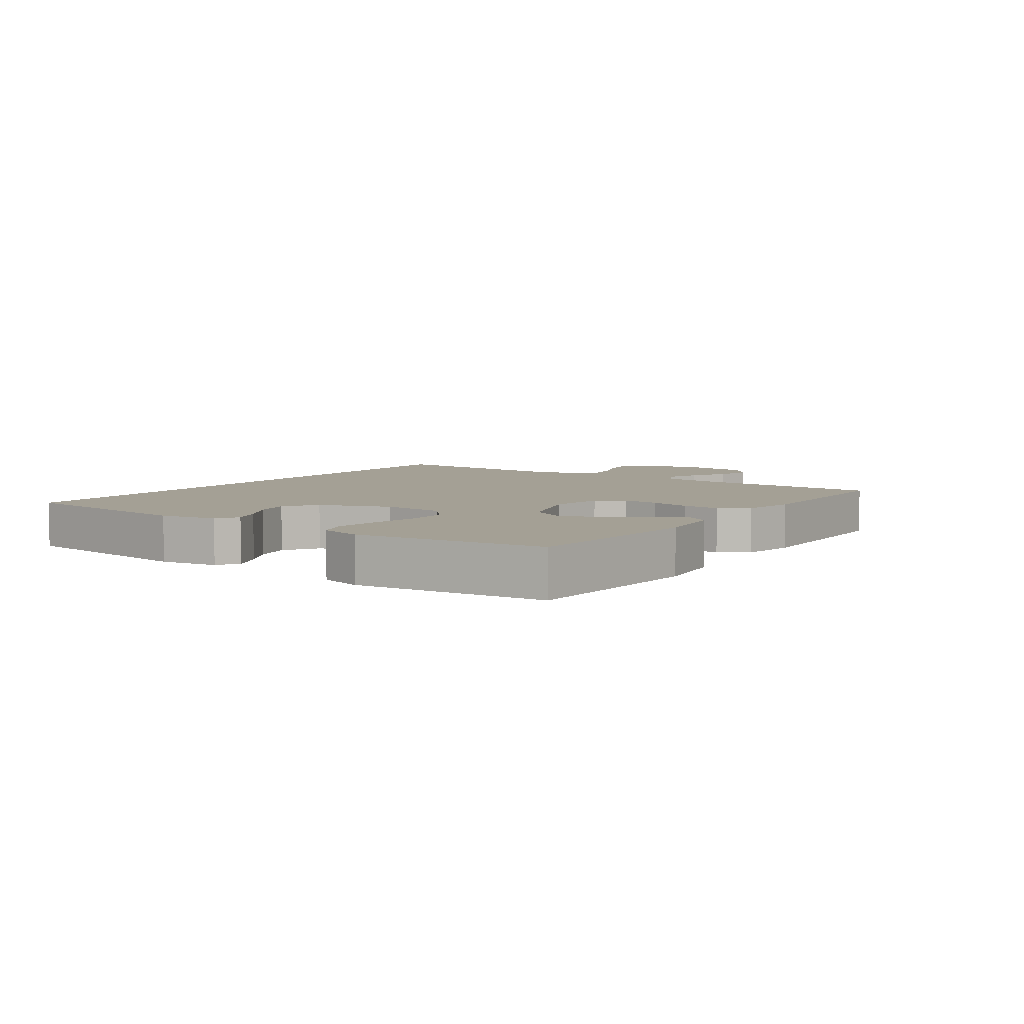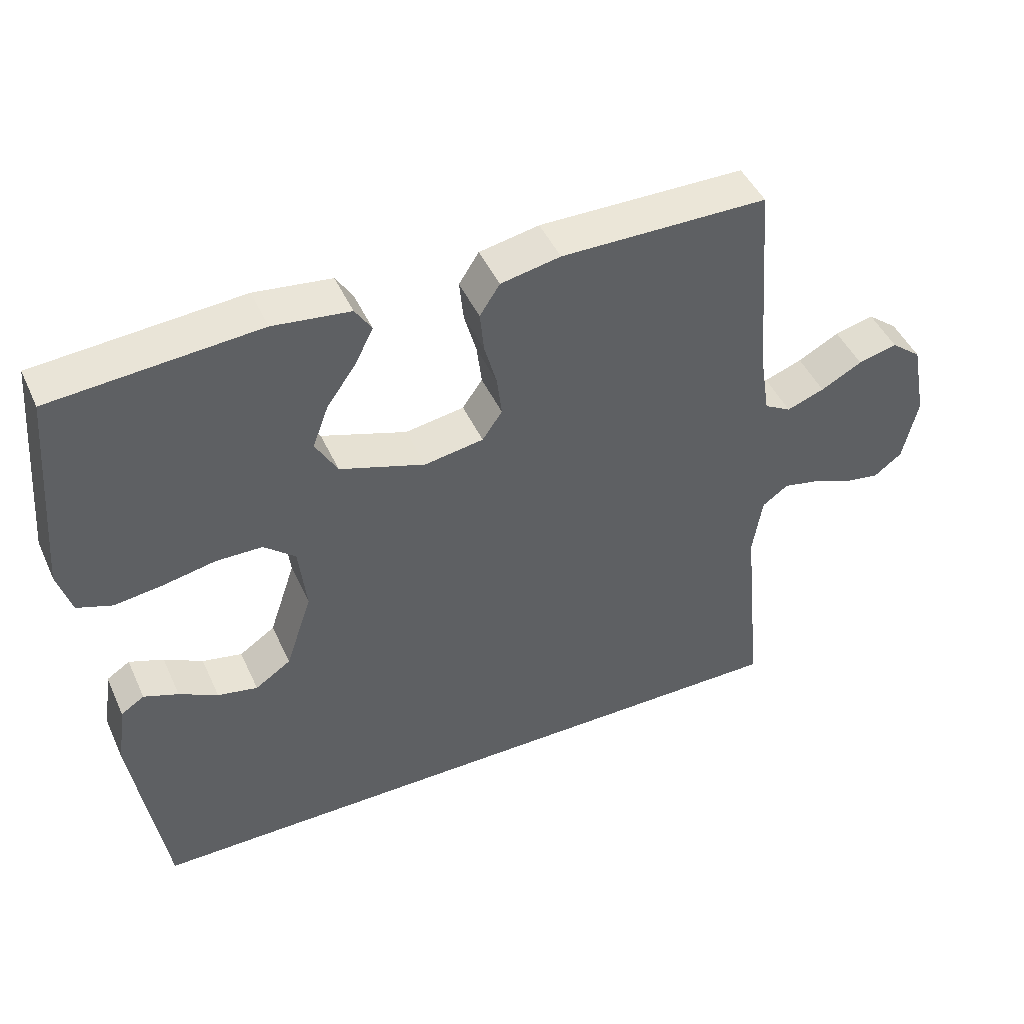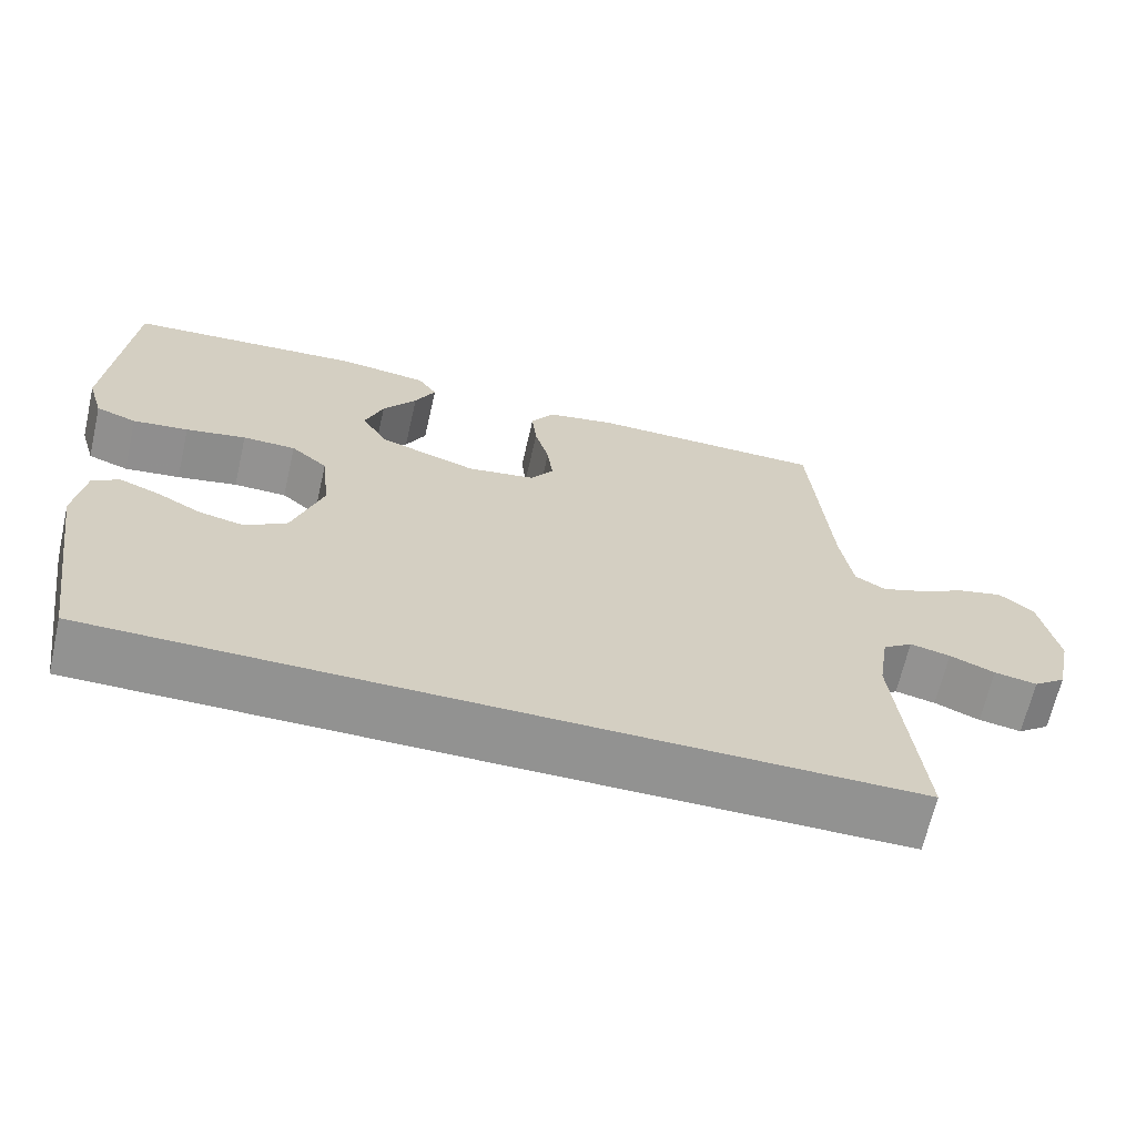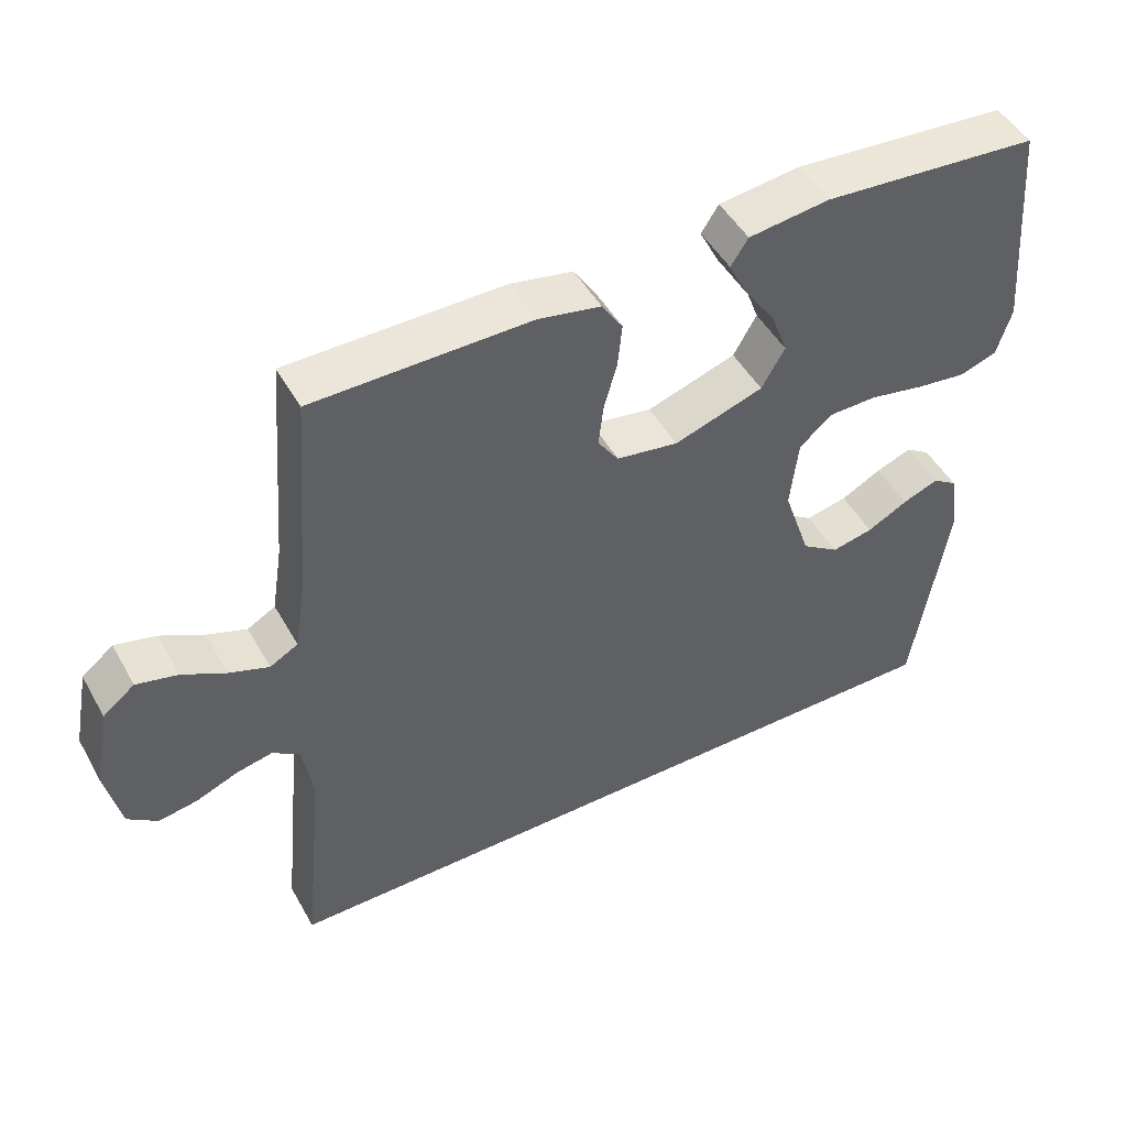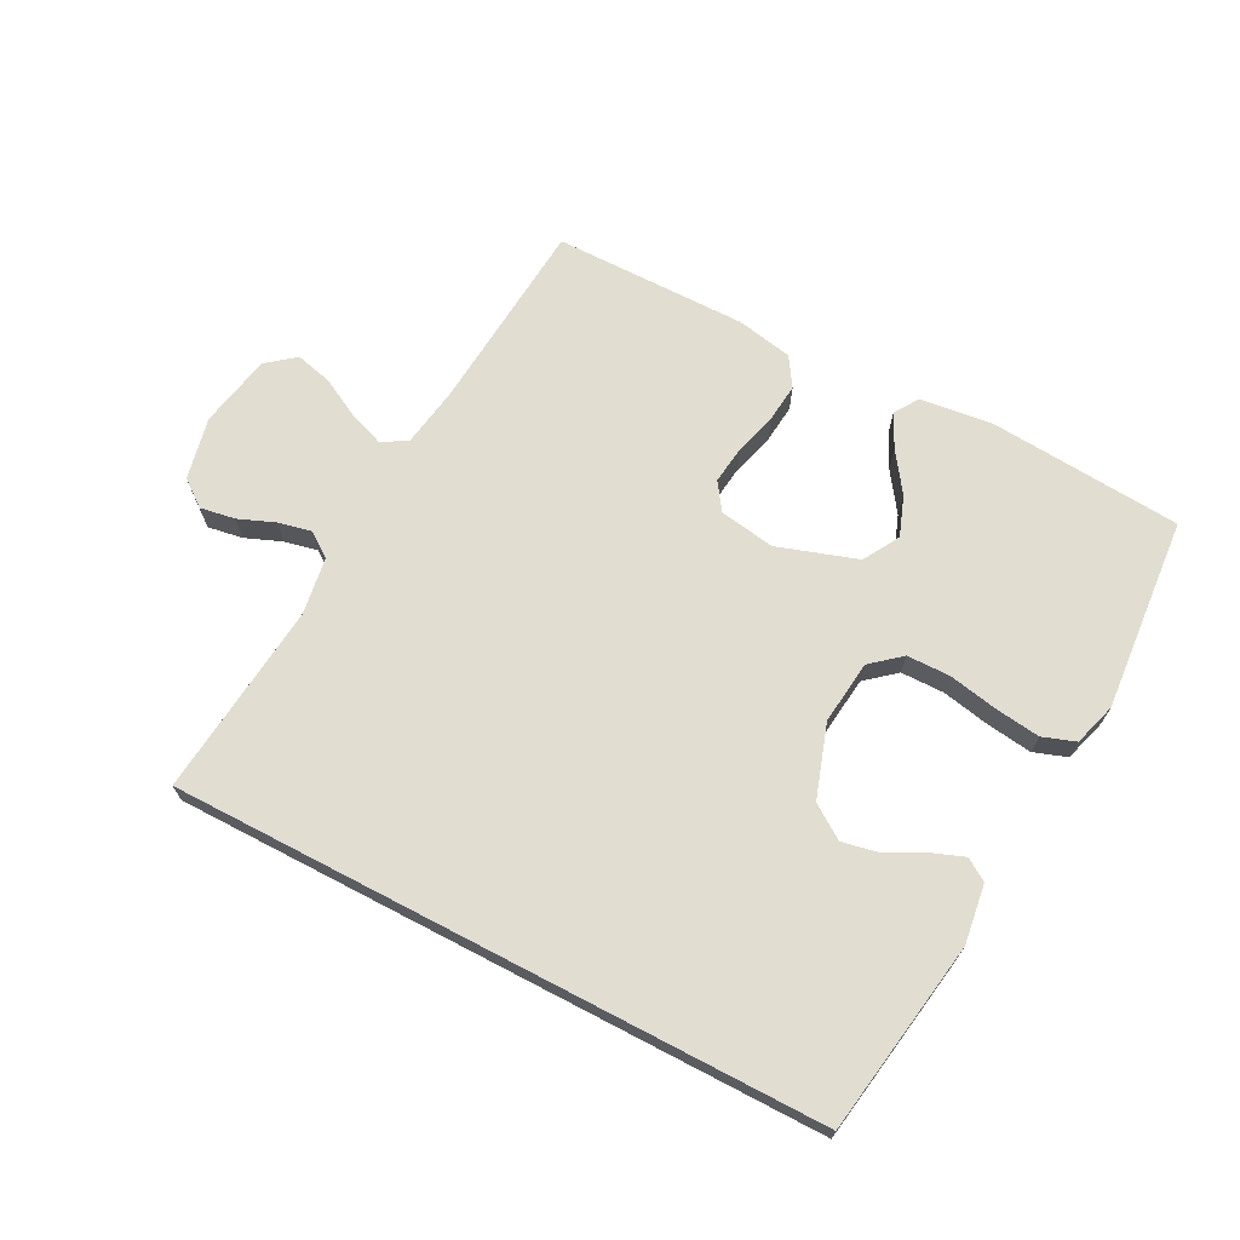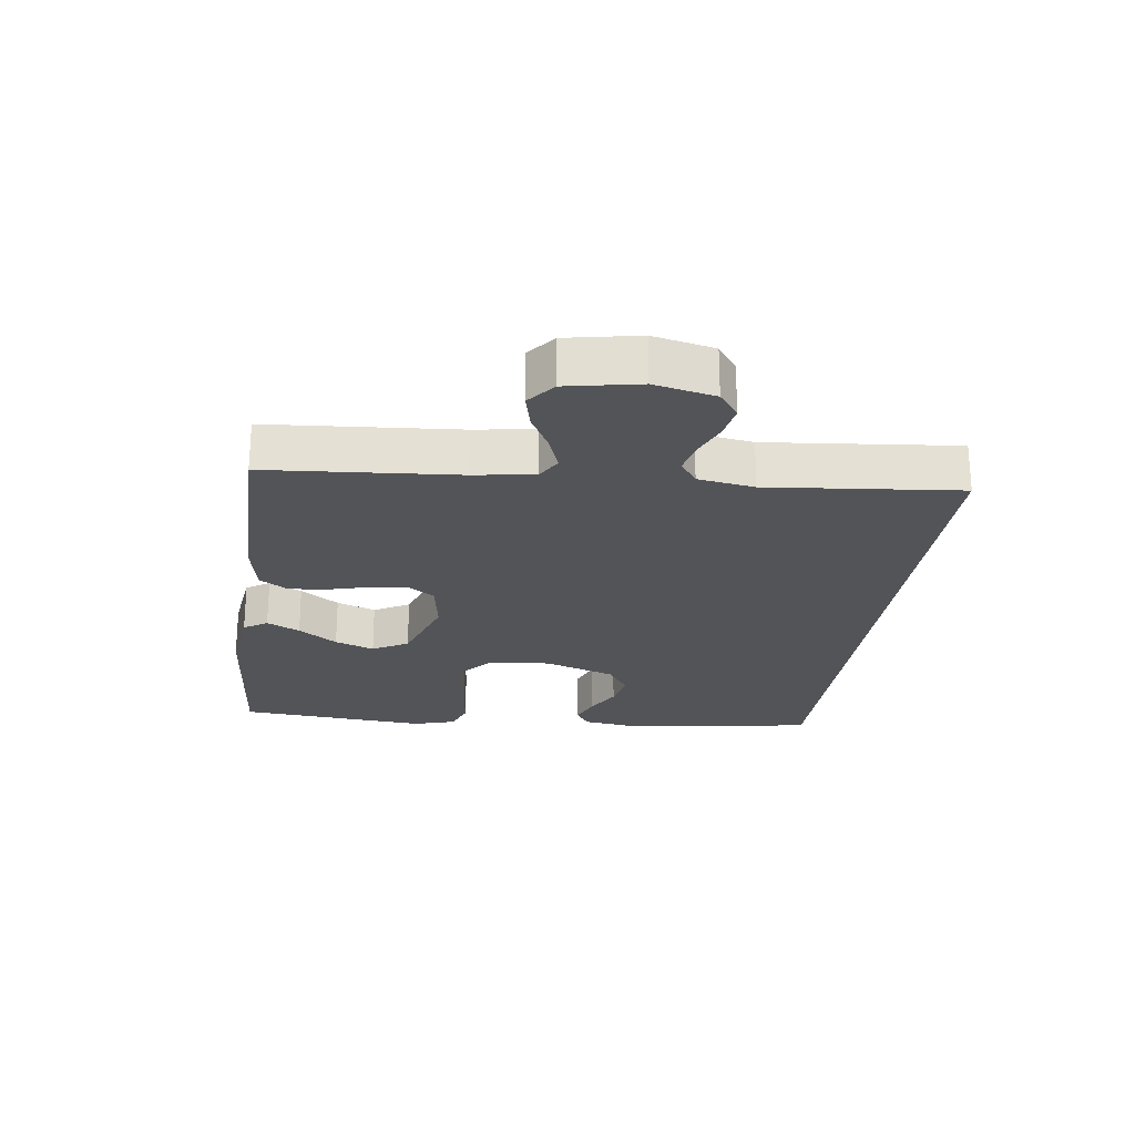
<metadata>
{"format":"obj","ext":"obj","renderer":"f3d","projection":"perspective","resolution":1024,"background":"white","views":[{"elev":5.7,"azim":-56.2,"up":"+Y"},{"elev":46.2,"azim":-23.7,"up":"+Z"},{"elev":-66.3,"azim":-12.9,"up":"+Z"},{"elev":48.3,"azim":151.7,"up":"+Z"},{"elev":68.9,"azim":-152.4,"up":"+Y"},{"elev":-23.4,"azim":82.2,"up":"+Y"}]}
</metadata>
<code>
v -0.5 0.07 0.5
v -0.2 0.07 0.523
v -0.088 0.07 0.509
v -0.064 0.07 0.472
v -0.09 0.07 0.42
v -0.133 0.07 0.359
v -0.156 0.07 0.297
v -0.124 0.07 0.241
v 0 0.07 0.2
v 0.086 0.07 0.214
v 0.115 0.07 0.256
v 0.108 0.07 0.315
v 0.09 0.07 0.38
v 0.084 0.07 0.44
v 0.113 0.07 0.485
v 0.2 0.07 0.502
v 0.5 0.07 0.5
v 0.524 0.07 0.2
v 0.539 0.07 0.105
v 0.578 0.07 0.083
v 0.633 0.07 0.103
v 0.693 0.07 0.135
v 0.75 0.07 0.149
v 0.794 0.07 0.114
v 0.816 0.07 0
v 0.795 0.07 -0.096
v 0.754 0.07 -0.127
v 0.7 0.07 -0.118
v 0.643 0.07 -0.095
v 0.592 0.07 -0.084
v 0.554 0.07 -0.111
v 0.54 0.07 -0.2
v 0.57 0.07 -0.5
v -0.438 0.07 -0.5
v -0.485 0.07 -0.2
v -0.472 0.07 -0.109
v -0.438 0.07 -0.087
v -0.388 0.07 -0.106
v -0.332 0.07 -0.136
v -0.274 0.07 -0.148
v -0.222 0.07 -0.113
v -0.184 0.07 0
v -0.195 0.07 0.099
v -0.241 0.07 0.138
v -0.308 0.07 0.139
v -0.384 0.07 0.124
v -0.454 0.07 0.115
v -0.505 0.07 0.133
v -0.525 0.07 0.2
v -0.5 0 0.5
v -0.2 0 0.523
v -0.088 0 0.509
v -0.064 0 0.472
v -0.09 0 0.42
v -0.133 0 0.359
v -0.156 0 0.297
v -0.124 0 0.241
v 0 0 0.2
v 0.086 0 0.214
v 0.115 0 0.256
v 0.108 0 0.315
v 0.09 0 0.38
v 0.084 0 0.44
v 0.113 0 0.485
v 0.2 0 0.502
v 0.5 0 0.5
v 0.524 0 0.2
v 0.539 0 0.105
v 0.578 0 0.083
v 0.633 0 0.103
v 0.693 0 0.135
v 0.75 0 0.149
v 0.794 0 0.114
v 0.816 0 0
v 0.795 0 -0.096
v 0.754 0 -0.127
v 0.7 0 -0.118
v 0.643 0 -0.095
v 0.592 0 -0.084
v 0.554 0 -0.111
v 0.54 0 -0.2
v 0.57 0 -0.5
v -0.438 0 -0.5
v -0.485 0 -0.2
v -0.472 0 -0.109
v -0.438 0 -0.087
v -0.388 0 -0.106
v -0.332 0 -0.136
v -0.274 0 -0.148
v -0.222 0 -0.113
v -0.184 0 0
v -0.195 0 0.099
v -0.241 0 0.138
v -0.308 0 0.139
v -0.384 0 0.124
v -0.454 0 0.115
v -0.505 0 0.133
v -0.525 0 0.2
f 4 5 6
f 3 4 6
f 2 3 6
f 1 2 6
f 49 1 6
f 48 49 6
f 47 48 6
f 46 47 6
f 45 46 6
f 44 45 6 7
f 43 44 7 8
f 42 43 8 9
f 41 42 9 10
f 37 38 39
f 36 37 39
f 35 36 39
f 34 35 39
f 34 39 40
f 34 40 41
f 33 34 41
f 32 33 41
f 27 28 29
f 26 27 29
f 25 26 29
f 24 25 29
f 23 24 29
f 22 23 29
f 21 22 29
f 20 21 29 30
f 19 20 30 31
f 16 17 18
f 15 16 18
f 14 15 18
f 13 14 18
f 12 13 18
f 19 31 32
f 18 19 32
f 12 18 32
f 11 12 32
f 32 41 10
f 10 11 32
f 55 54 53
f 55 53 52
f 55 52 51
f 55 51 50
f 55 50 98
f 55 98 97
f 55 97 96
f 55 96 95
f 55 95 94
f 56 55 94 93
f 57 56 93 92
f 58 57 92 91
f 59 58 91 90
f 88 87 86
f 88 86 85
f 88 85 84
f 88 84 83
f 89 88 83
f 90 89 83
f 90 83 82
f 90 82 81
f 78 77 76
f 78 76 75
f 78 75 74
f 78 74 73
f 78 73 72
f 78 72 71
f 78 71 70
f 79 78 70 69
f 80 79 69 68
f 67 66 65
f 67 65 64
f 67 64 63
f 67 63 62
f 67 62 61
f 81 80 68
f 81 68 67
f 81 67 61
f 81 61 60
f 59 90 81
f 81 60 59
f 1 50 51 2
f 2 51 52 3
f 3 52 53 4
f 4 53 54 5
f 5 54 55 6
f 6 55 56 7
f 7 56 57 8
f 8 57 58 9
f 9 58 59 10
f 10 59 60 11
f 11 60 61 12
f 12 61 62 13
f 13 62 63 14
f 14 63 64 15
f 15 64 65 16
f 16 65 66 17
f 17 66 67 18
f 18 67 68 19
f 19 68 69 20
f 20 69 70 21
f 21 70 71 22
f 22 71 72 23
f 23 72 73 24
f 24 73 74 25
f 25 74 75 26
f 26 75 76 27
f 27 76 77 28
f 28 77 78 29
f 29 78 79 30
f 30 79 80 31
f 31 80 81 32
f 32 81 82 33
f 33 82 83 34
f 34 83 84 35
f 35 84 85 36
f 36 85 86 37
f 37 86 87 38
f 38 87 88 39
f 39 88 89 40
f 40 89 90 41
f 41 90 91 42
f 42 91 92 43
f 43 92 93 44
f 44 93 94 45
f 45 94 95 46
f 46 95 96 47
f 47 96 97 48
f 48 97 98 49
f 49 98 50 1

</code>
